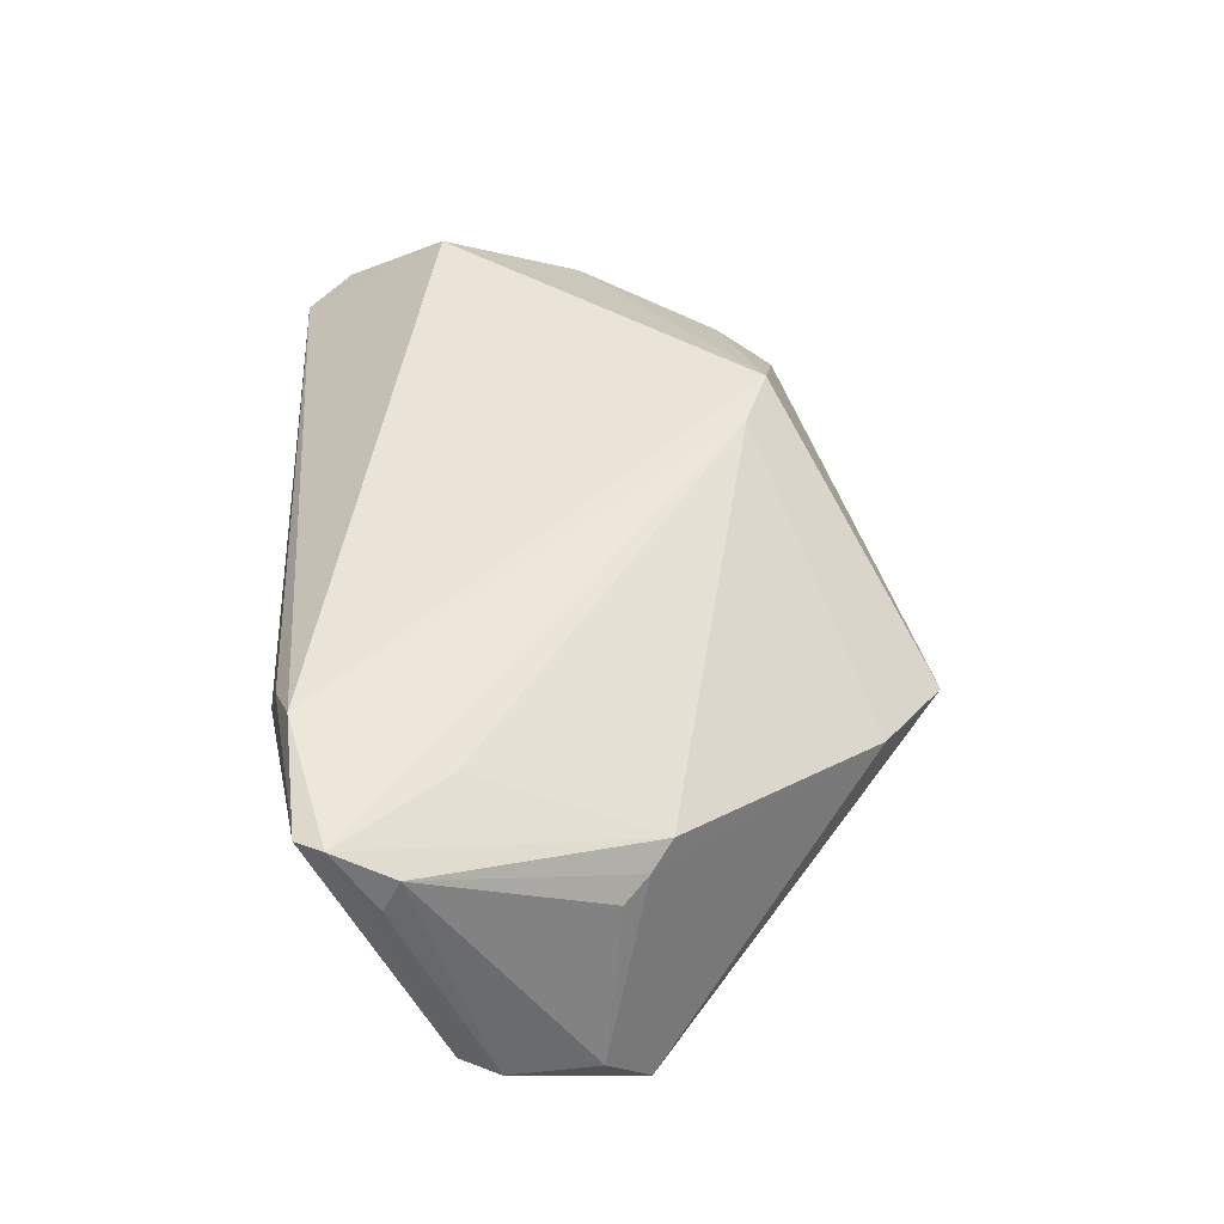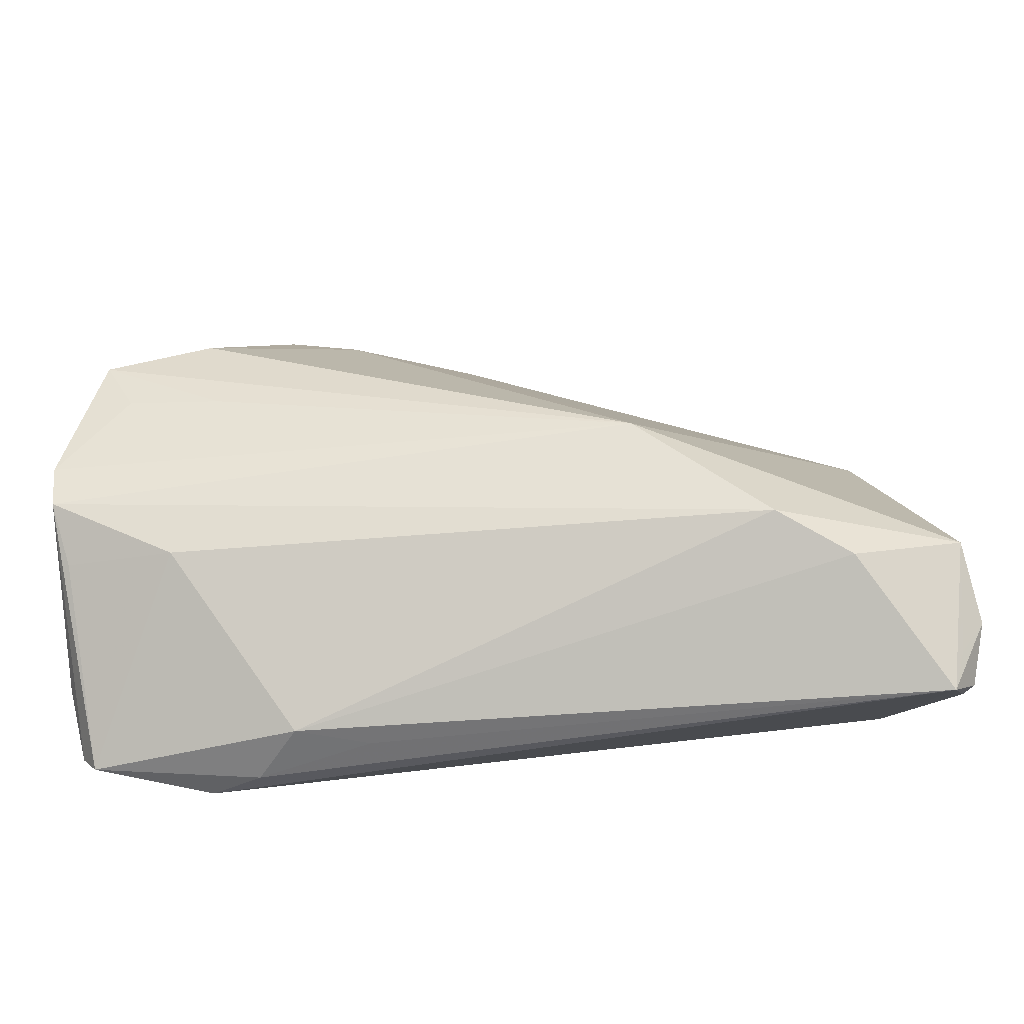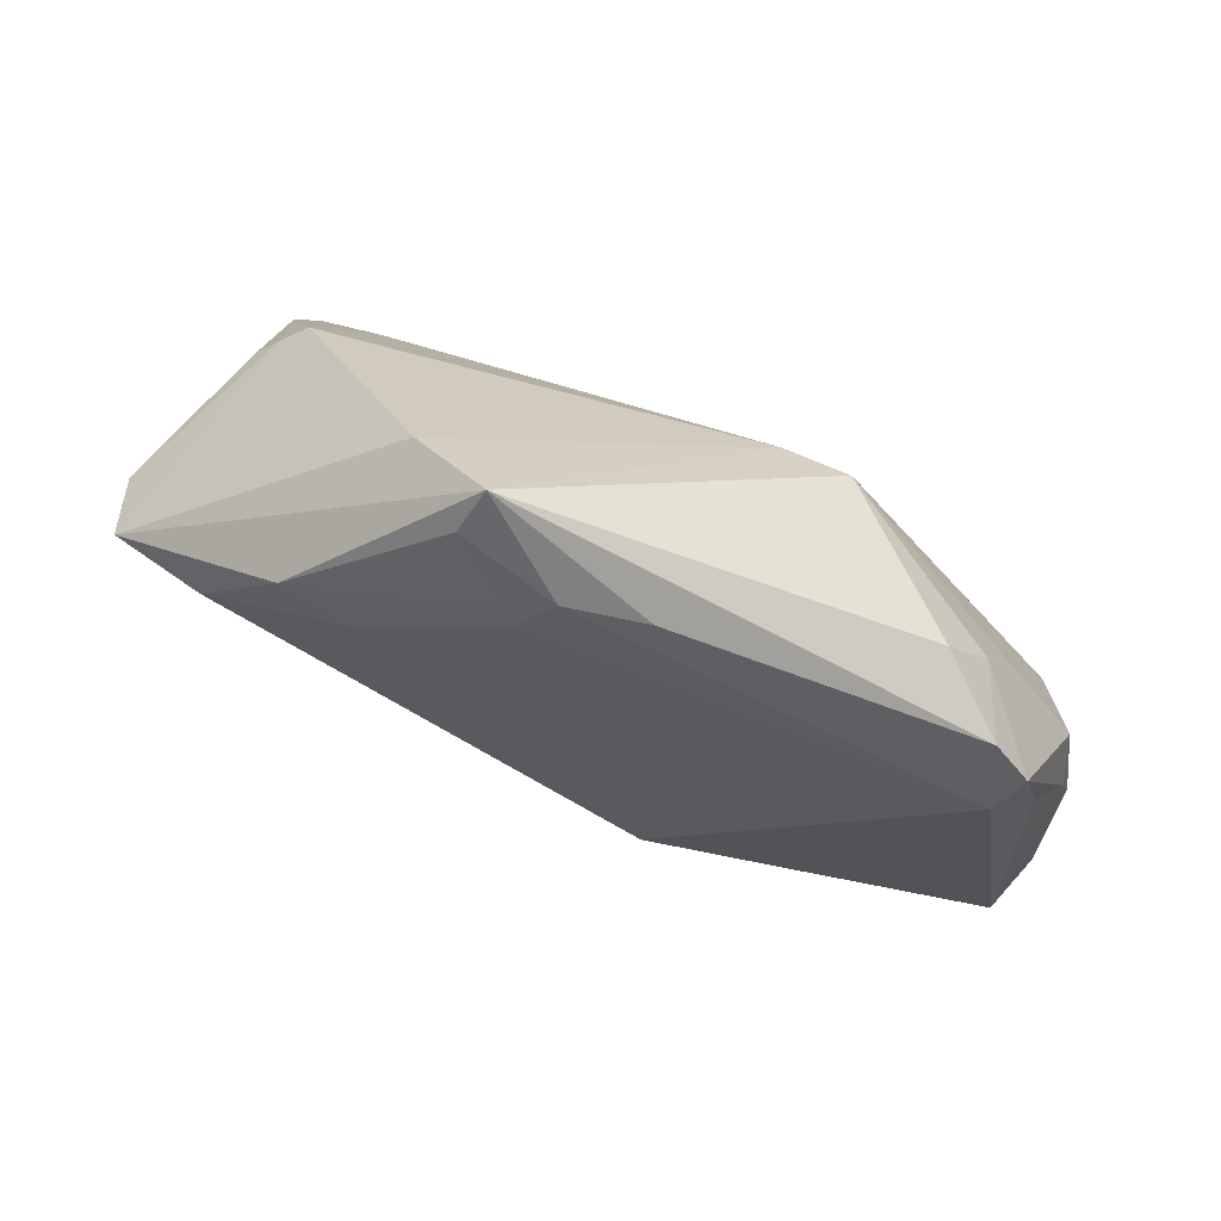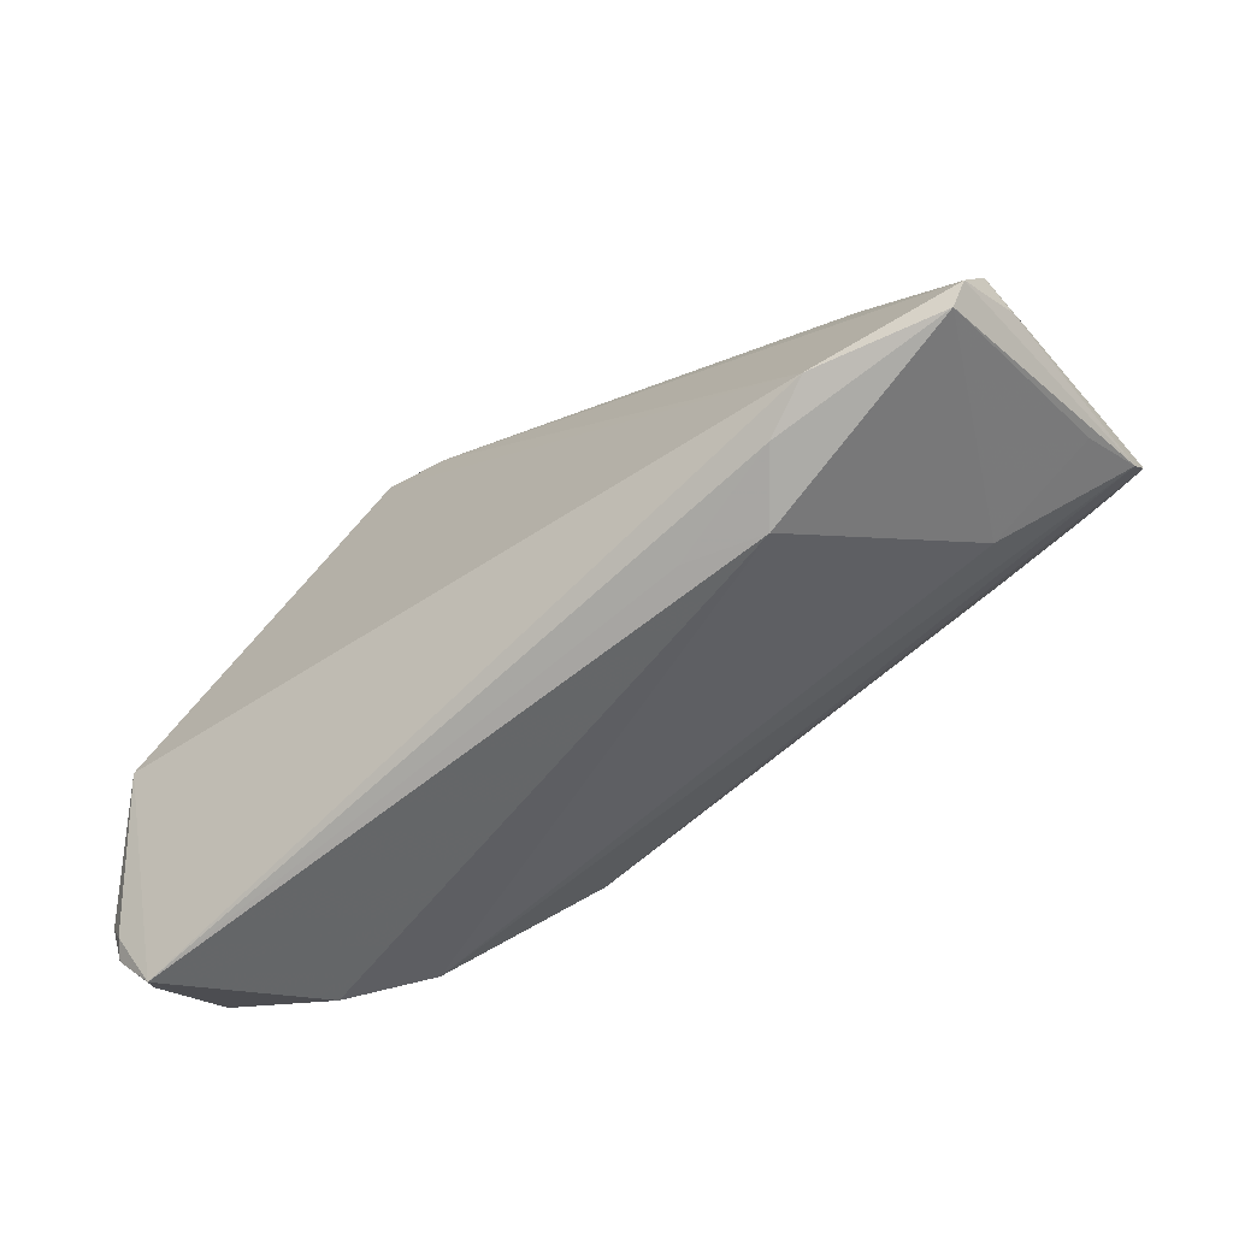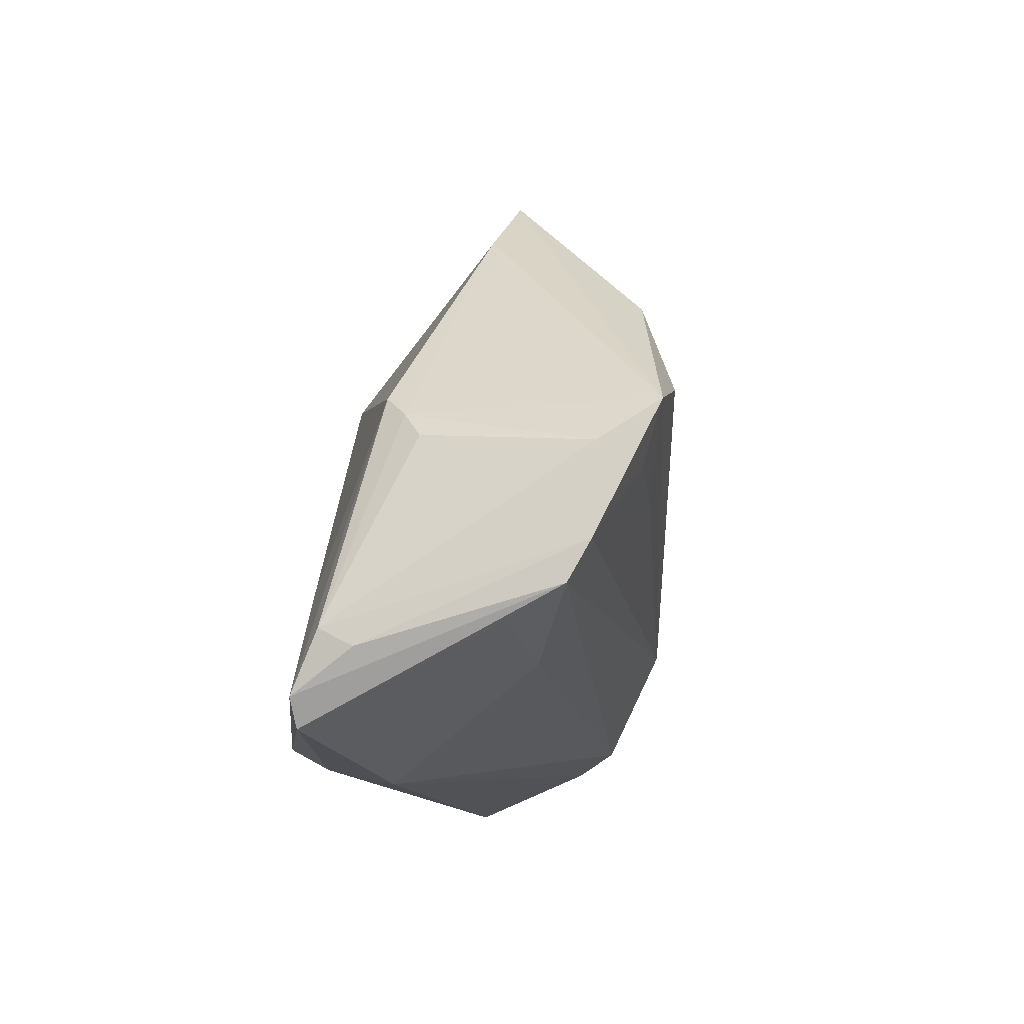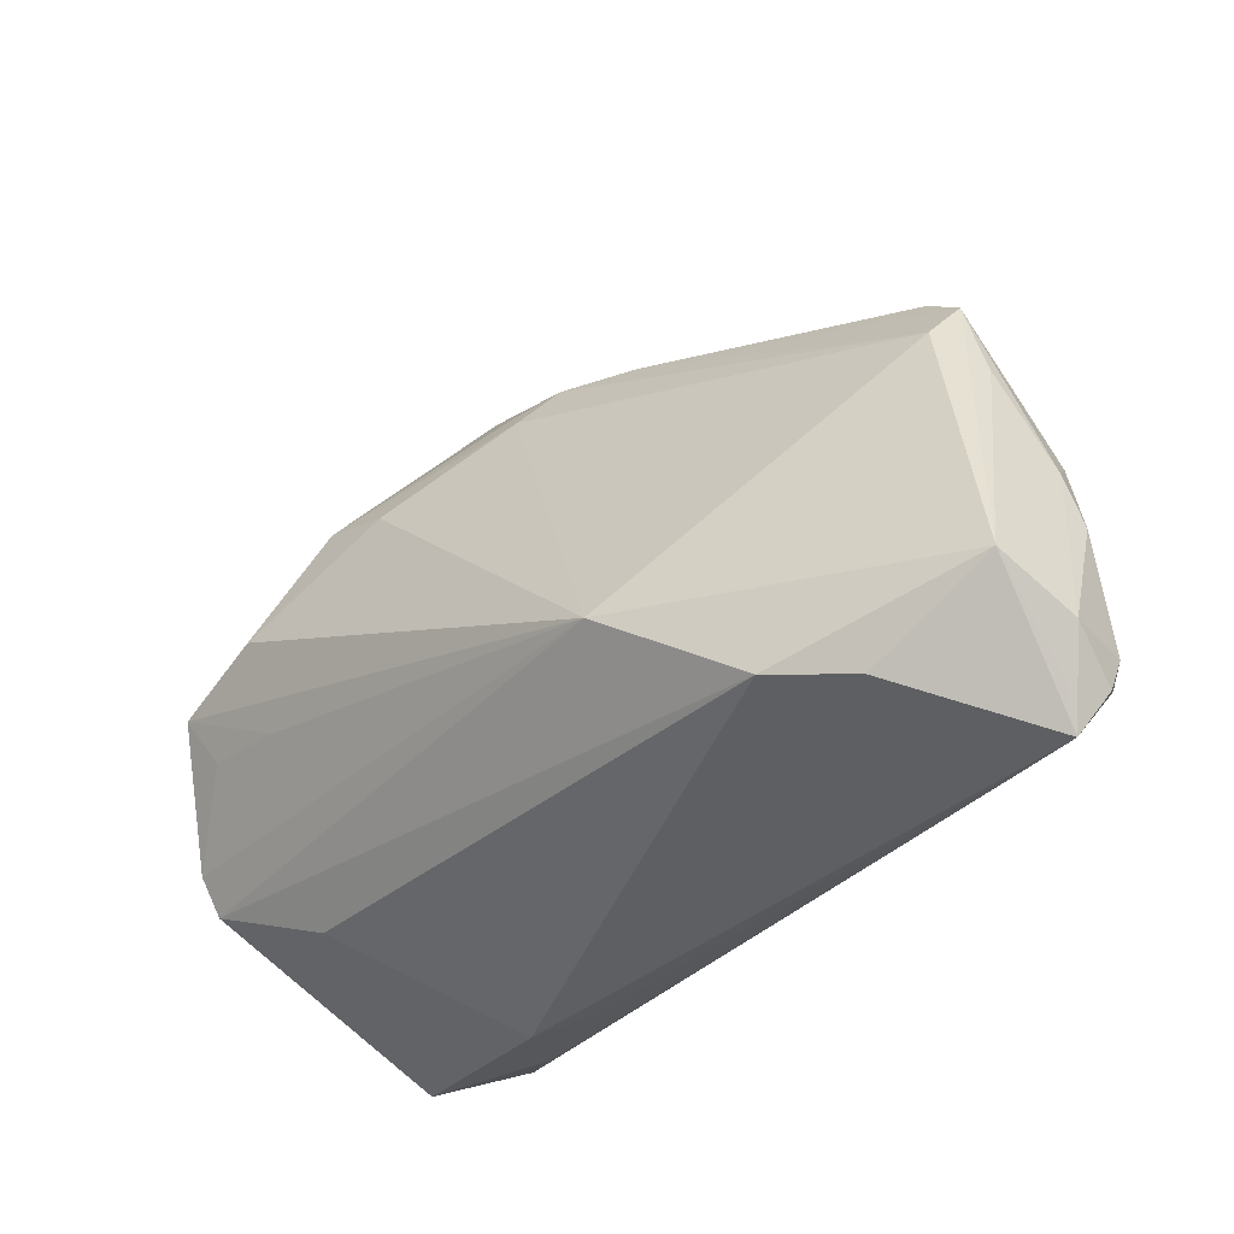
<metadata>
{"format":"obj","ext":"obj","renderer":"f3d","projection":"perspective","resolution":1024,"background":"white","views":[{"elev":42.9,"azim":87.3,"up":"+Z"},{"elev":-67.4,"azim":-178.5,"up":"+Y"},{"elev":78.8,"azim":-149.9,"up":"+Y"},{"elev":-66.5,"azim":35.8,"up":"+Y"},{"elev":-11.2,"azim":94.7,"up":"+Y"},{"elev":-36.9,"azim":-133.7,"up":"+Y"}]}
</metadata>
<code>
v 0.03881 0.006041 -0.02173
v 0.01375 0.03278 -0.006464
v -0.04008 -0.03185 -0.006951
v 0.05153 0.001977 -0.02046
v 0.01704 -0.03684 0.01382
v -0.04607 0.01096 -0.0003114
v -0.01483 -0.0178 -0.01861
v 0.0509 -0.03316 0.01862
v 0.02935 0.01852 -0.01793
v -0.05441 -0.01351 0.01047
v -0.05162 -0.03734 0.008266
v -0.04625 -0.0192 0.02173
v 0.04984 -0.001208 0.005962
v 0.05383 -0.02231 -0.003655
v -0.05063 -0.001934 0.01374
v 0.02585 -0.03734 0.01171
v 0.05622 -0.01402 -0.01296
v 0.03657 -0.03411 0.02173
v 0.005367 0.02501 -0.01076
v 0.03059 -0.03594 0.01864
v -0.05008 0.005685 0.003912
v 0.04781 -0.004705 -0.01813
v 0.05465 -0.02483 0.01214
v 0.03655 -0.006266 -0.01867
v -0.04765 0.01567 0.003343
v 0.02066 0.01612 -0.01772
v -0.03091 -0.02956 -0.01179
v -0.03372 0.02165 0.01031
v -0.008503 0.01586 0.02151
v 0.01254 0.03734 -0.002133
v 0.05513 -0.003303 -0.01343
v -0.05474 -0.03288 0.01009
v 0.007715 0.02786 -0.009462
v -0.05414 -0.02354 -0.004399
v 0.04223 -0.01726 0.01847
v -0.03812 0.01513 0.01265
v -0.0164 0.01885 0.02173
v -0.05622 -0.02852 0.004037
v -0.007412 0.02911 -0.0041
v -0.05496 -0.0287 0.0119
v 0.04075 -0.02522 -0.006297
v 0.04745 0.001719 0.007922
v -0.04287 0.01985 0.004153
v 0.02297 0.02943 0.0003829
v 0.001751 0.02967 -0.007259
v 0.0558 -0.01863 -0.01027
v 0.0542 -0.02283 0.01601
v -0.05309 -0.006606 0.009237
v 0.05289 -0.02989 0.01911
v -0.0537 -0.03163 0.01188
v -0.05306 -0.03324 0.005389
v 0.04475 0.004213 0.01025
f 16 11 3
f 11 38 51
f 6 7 34
f 34 51 38
f 34 25 6
f 3 11 34
f 11 51 34
f 11 12 50
f 15 12 37
f 46 7 17
f 4 31 17
f 23 46 17
f 37 12 18
f 11 20 18
f 18 12 11
f 44 4 30
f 13 31 42
f 42 31 4
f 4 44 42
f 42 44 52
f 5 20 11
f 11 16 5
f 5 16 20
f 14 41 46
f 3 34 27
f 27 34 7
f 27 16 3
f 27 41 16
f 27 7 46
f 46 41 27
f 25 34 21
f 10 38 40
f 40 50 12
f 40 15 10
f 12 15 40
f 32 38 11
f 11 50 32
f 32 40 38
f 50 40 32
f 10 15 48
f 48 15 25
f 25 21 48
f 48 38 10
f 48 34 38
f 48 21 34
f 36 15 37
f 25 15 36
f 6 25 39
f 24 7 4
f 24 17 7
f 20 16 8
f 8 18 20
f 8 14 46
f 16 41 8
f 41 14 8
f 52 44 29
f 30 37 29
f 29 44 30
f 37 18 29
f 28 36 37
f 28 37 30
f 4 7 1
f 7 26 1
f 9 1 26
f 9 2 30
f 4 1 9
f 30 4 9
f 6 39 45
f 30 2 45
f 45 39 30
f 30 39 43
f 43 39 25
f 43 28 30
f 25 36 43
f 36 28 43
f 4 17 22
f 22 24 4
f 17 24 22
f 47 42 52
f 23 17 47
f 47 17 31
f 47 31 13
f 13 42 47
f 19 9 26
f 6 45 19
f 19 7 6
f 19 26 7
f 52 29 35
f 9 19 33
f 33 19 45
f 2 9 33
f 33 45 2
f 49 29 18
f 49 35 29
f 18 8 49
f 23 47 49
f 49 47 52
f 52 35 49
f 49 46 23
f 49 8 46

</code>
